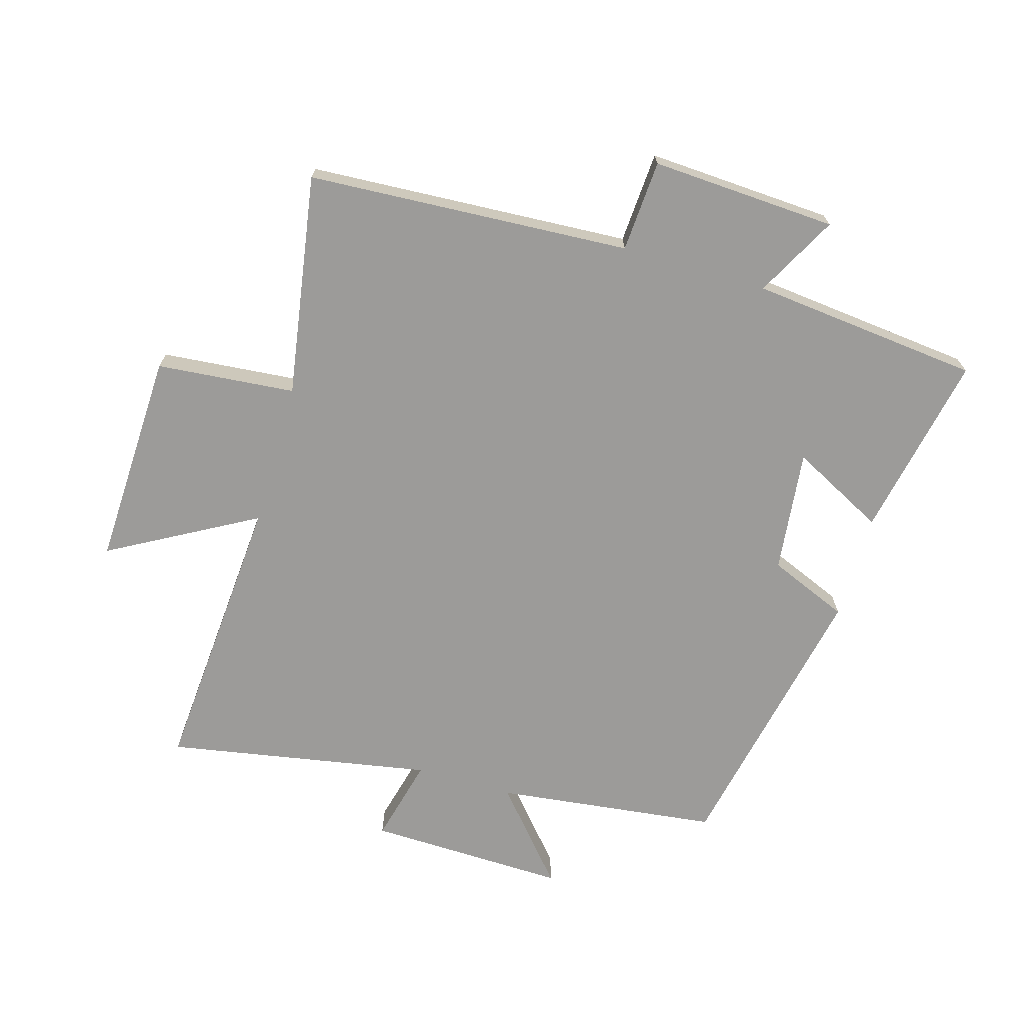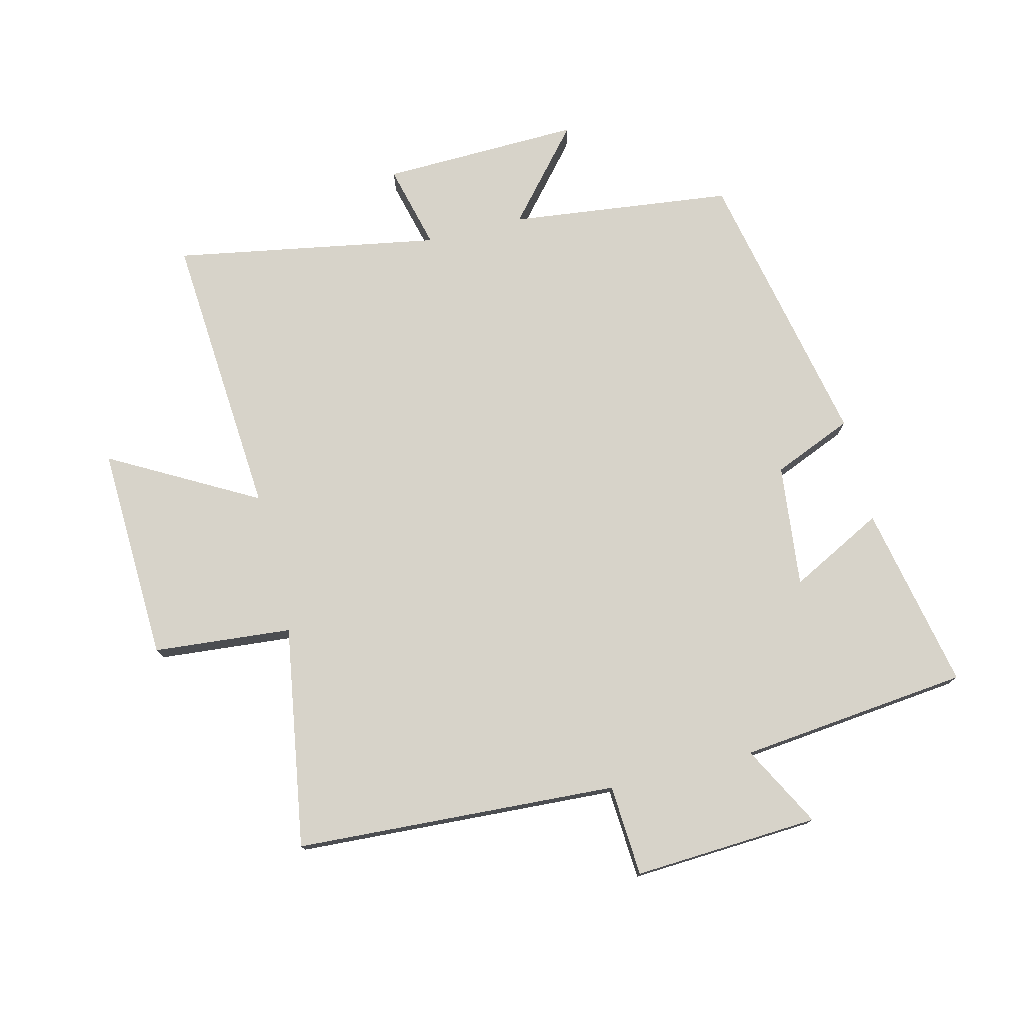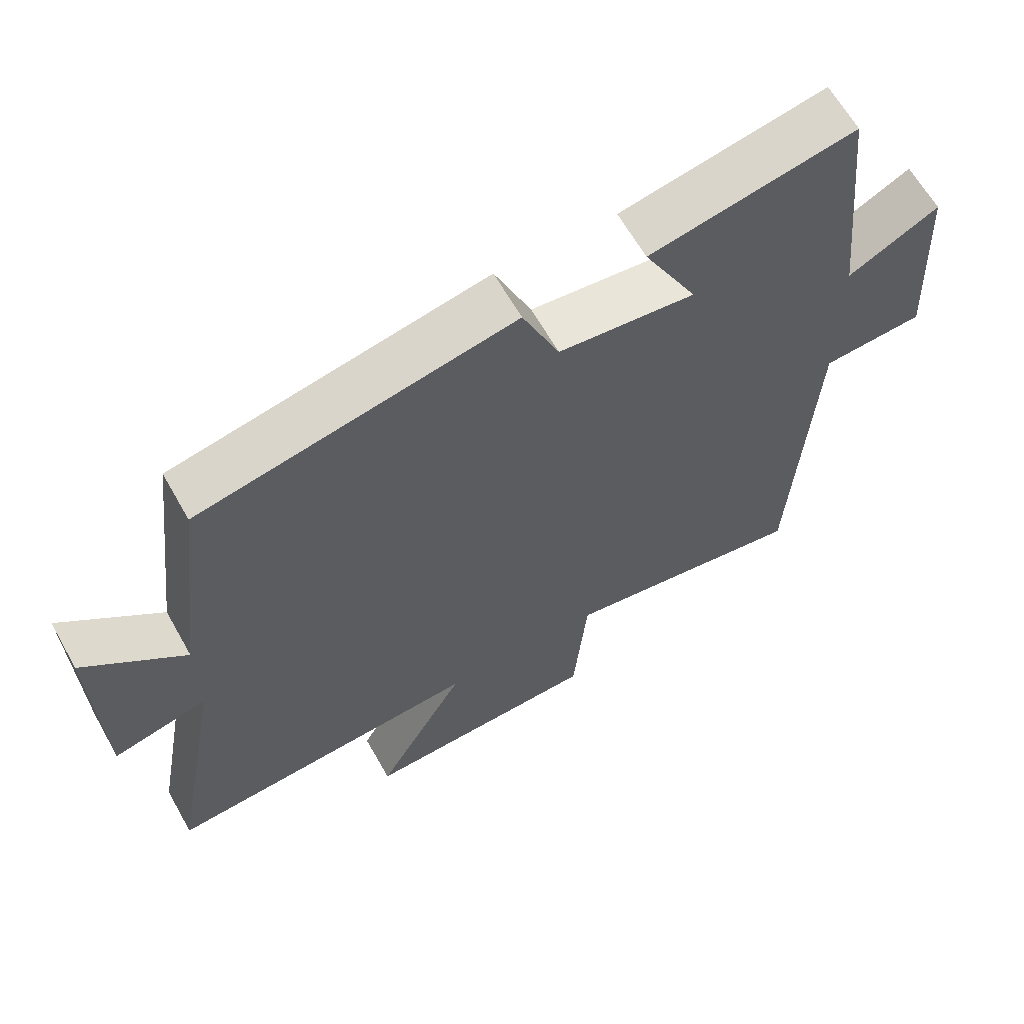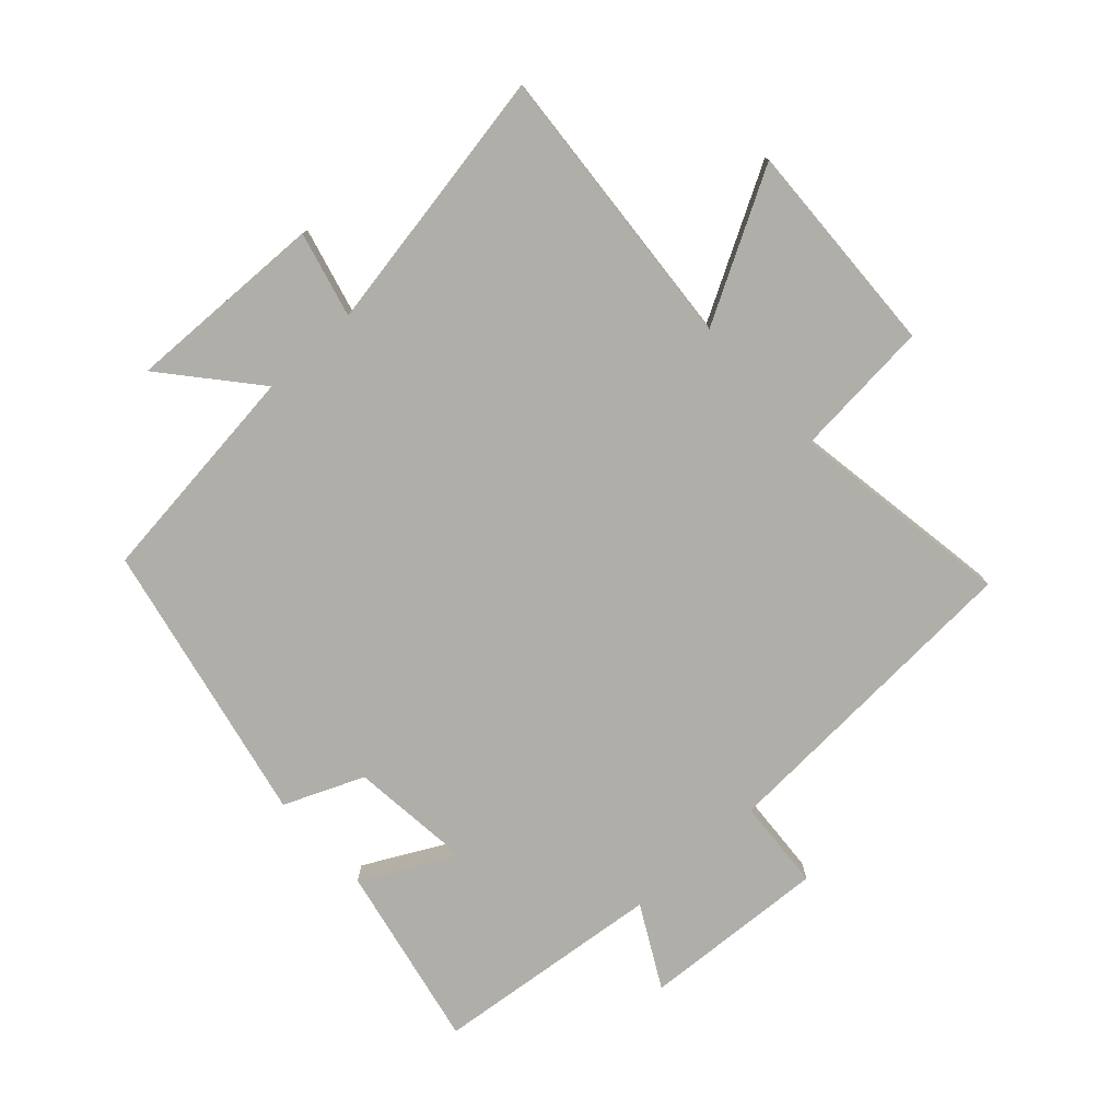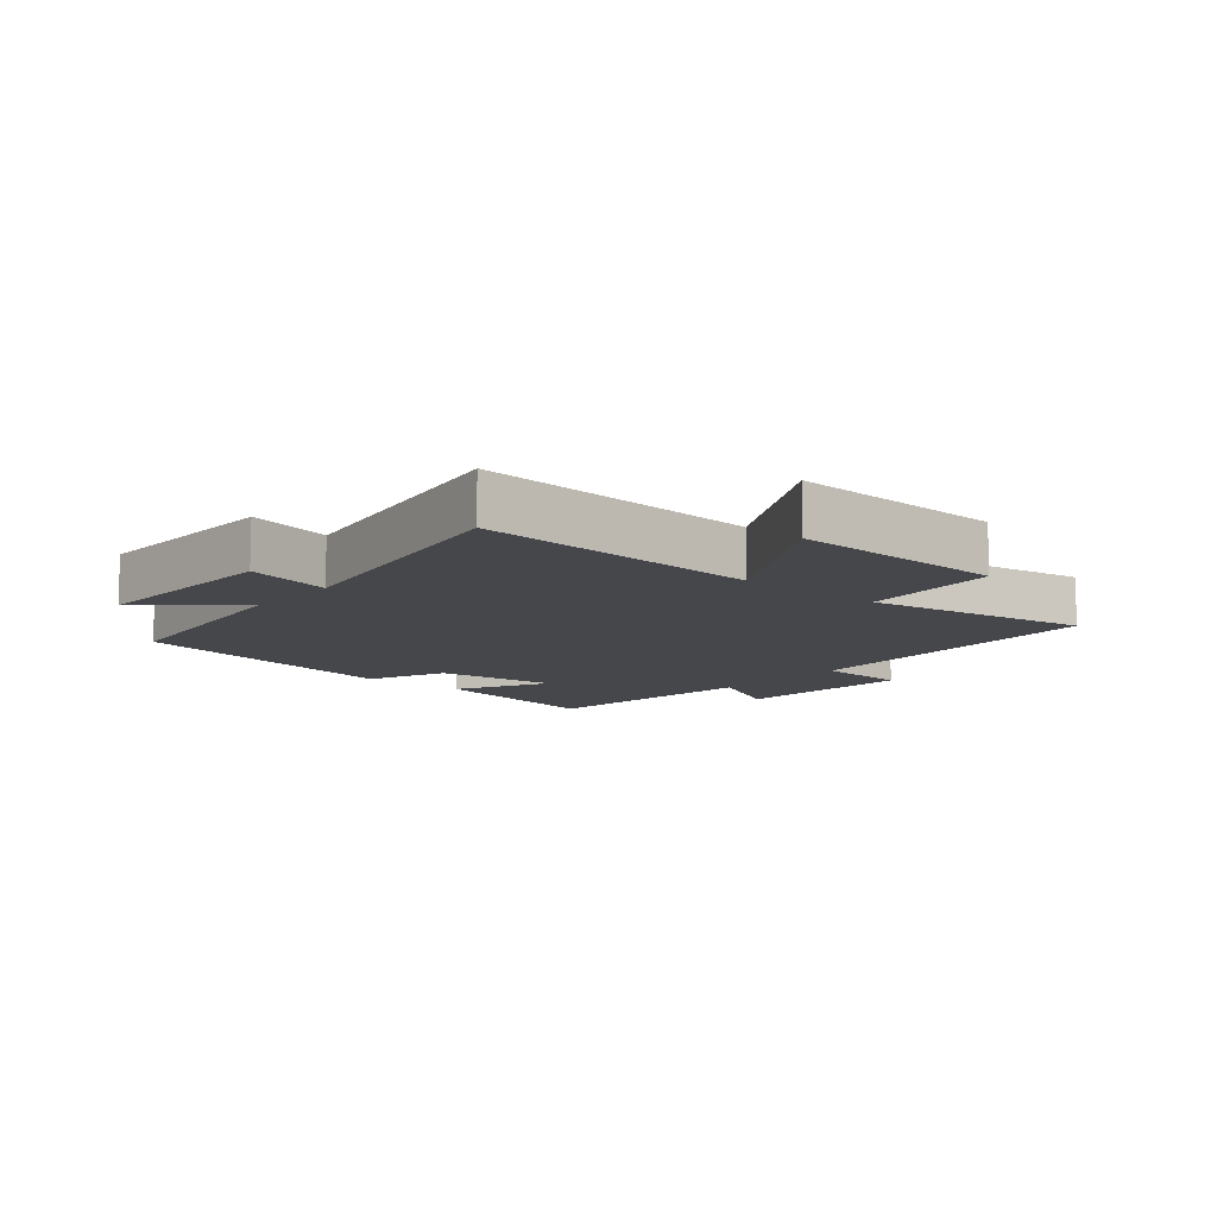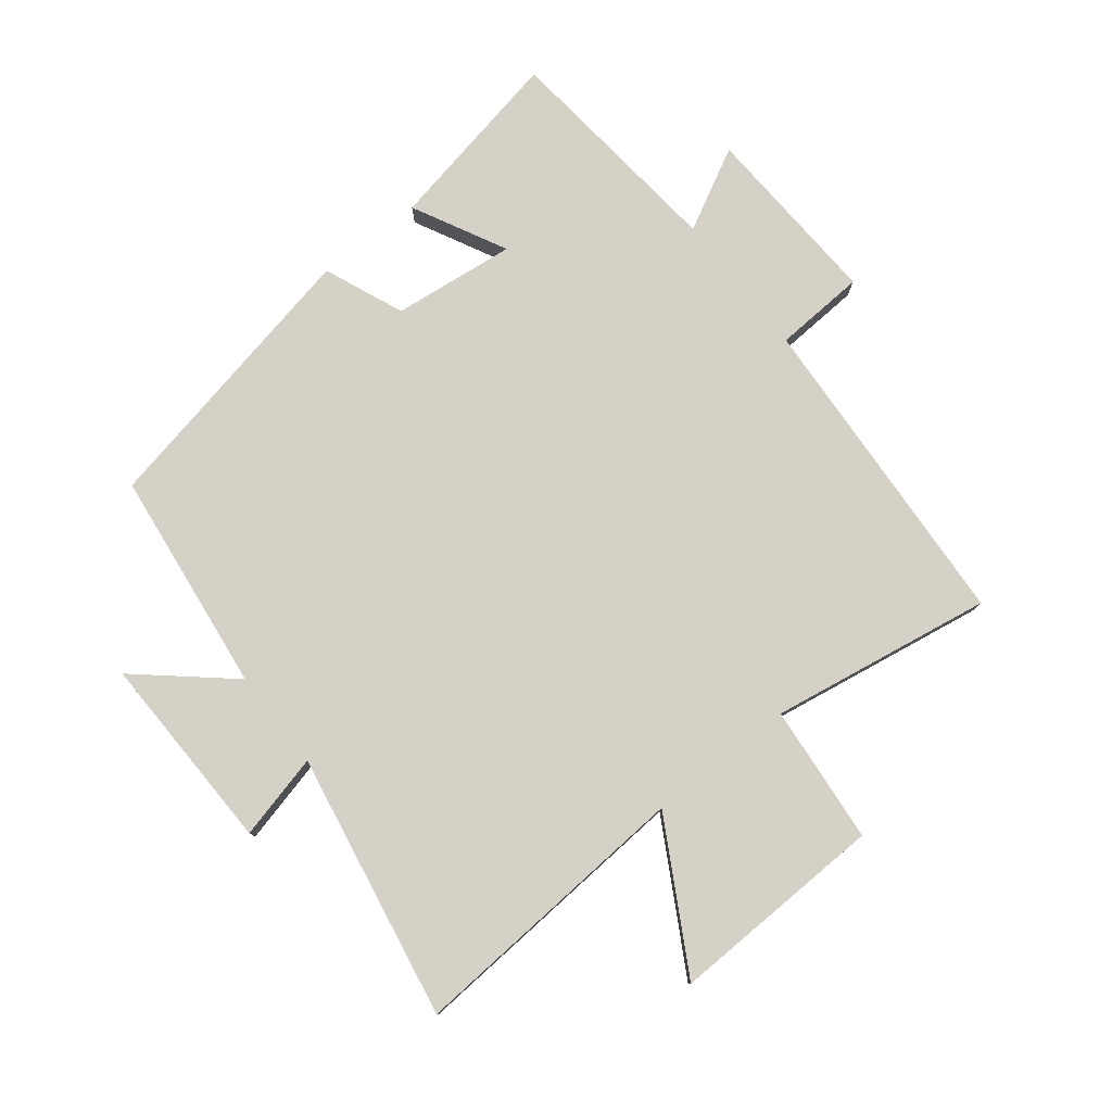
<metadata>
{"format":"obj","ext":"obj","renderer":"f3d","projection":"perspective","resolution":1024,"background":"white","views":[{"elev":-69.9,"azim":-106.3,"up":"+Y"},{"elev":76.3,"azim":-104.0,"up":"+Y"},{"elev":63.6,"azim":150.6,"up":"+Z"},{"elev":-77.5,"azim":132.2,"up":"+Y"},{"elev":-10.3,"azim":139.7,"up":"+Y"},{"elev":78.8,"azim":141.9,"up":"+Y"}]}
</metadata>
<code>
v 0.457 0.07 0.407
v 0.5 0.07 0.051
v 0.644 0.07 0.175
v 0.636 0.07 -0.143
v 0.5 0.07 -0.109
v 0.576 0.07 -0.533
v 0.118 0.07 -0.5
v 0.248 0.07 -0.733
v -0.096 0.07 -0.721
v -0.116 0.07 -0.5
v -0.47 0.07 -0.558
v -0.5 0.07 -0.043
v -0.646 0.07 -0.034
v -0.63 0.07 0.262
v -0.5 0.07 0.193
v -0.462 0.07 0.559
v -0.167 0.07 0.5
v -0.244 0.07 0.351
v -0.048 0.07 0.373
v 0.005 0.07 0.5
v 0.457 0 0.407
v 0.5 0 0.051
v 0.644 0 0.175
v 0.636 0 -0.143
v 0.5 0 -0.109
v 0.576 0 -0.533
v 0.118 0 -0.5
v 0.248 0 -0.733
v -0.096 0 -0.721
v -0.116 0 -0.5
v -0.47 0 -0.558
v -0.5 0 -0.043
v -0.646 0 -0.034
v -0.63 0 0.262
v -0.5 0 0.193
v -0.462 0 0.559
v -0.167 0 0.5
v -0.244 0 0.351
v -0.048 0 0.373
v 0.005 0 0.5
f 19 20 1 2
f 18 19 2
f 15 16 17 18
f 15 18 2
f 12 13 14 15
f 12 15 2
f 11 12 2
f 10 11 2
f 7 8 9 10
f 7 10 2 3
f 5 6 7
f 5 7 3
f 3 4 5
f 22 21 40 39
f 22 39 38
f 38 37 36 35
f 22 38 35
f 35 34 33 32
f 22 35 32
f 22 32 31
f 22 31 30
f 30 29 28 27
f 23 22 30 27
f 27 26 25
f 23 27 25
f 25 24 23
f 1 21 22 2
f 2 22 23 3
f 3 23 24 4
f 4 24 25 5
f 5 25 26 6
f 6 26 27 7
f 7 27 28 8
f 8 28 29 9
f 9 29 30 10
f 10 30 31 11
f 11 31 32 12
f 12 32 33 13
f 13 33 34 14
f 14 34 35 15
f 15 35 36 16
f 16 36 37 17
f 17 37 38 18
f 18 38 39 19
f 19 39 40 20
f 20 40 21 1

</code>
